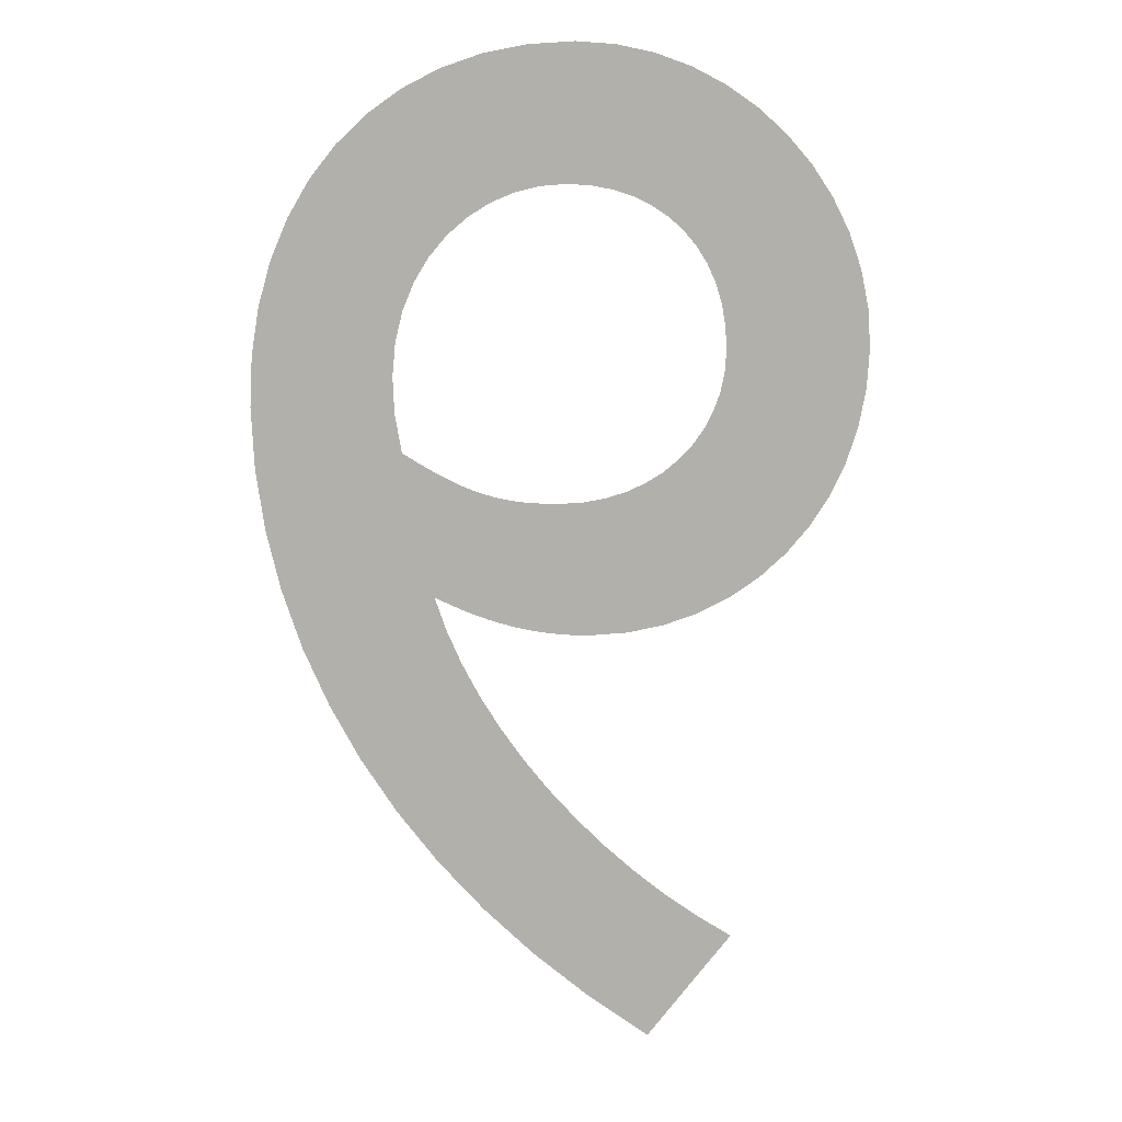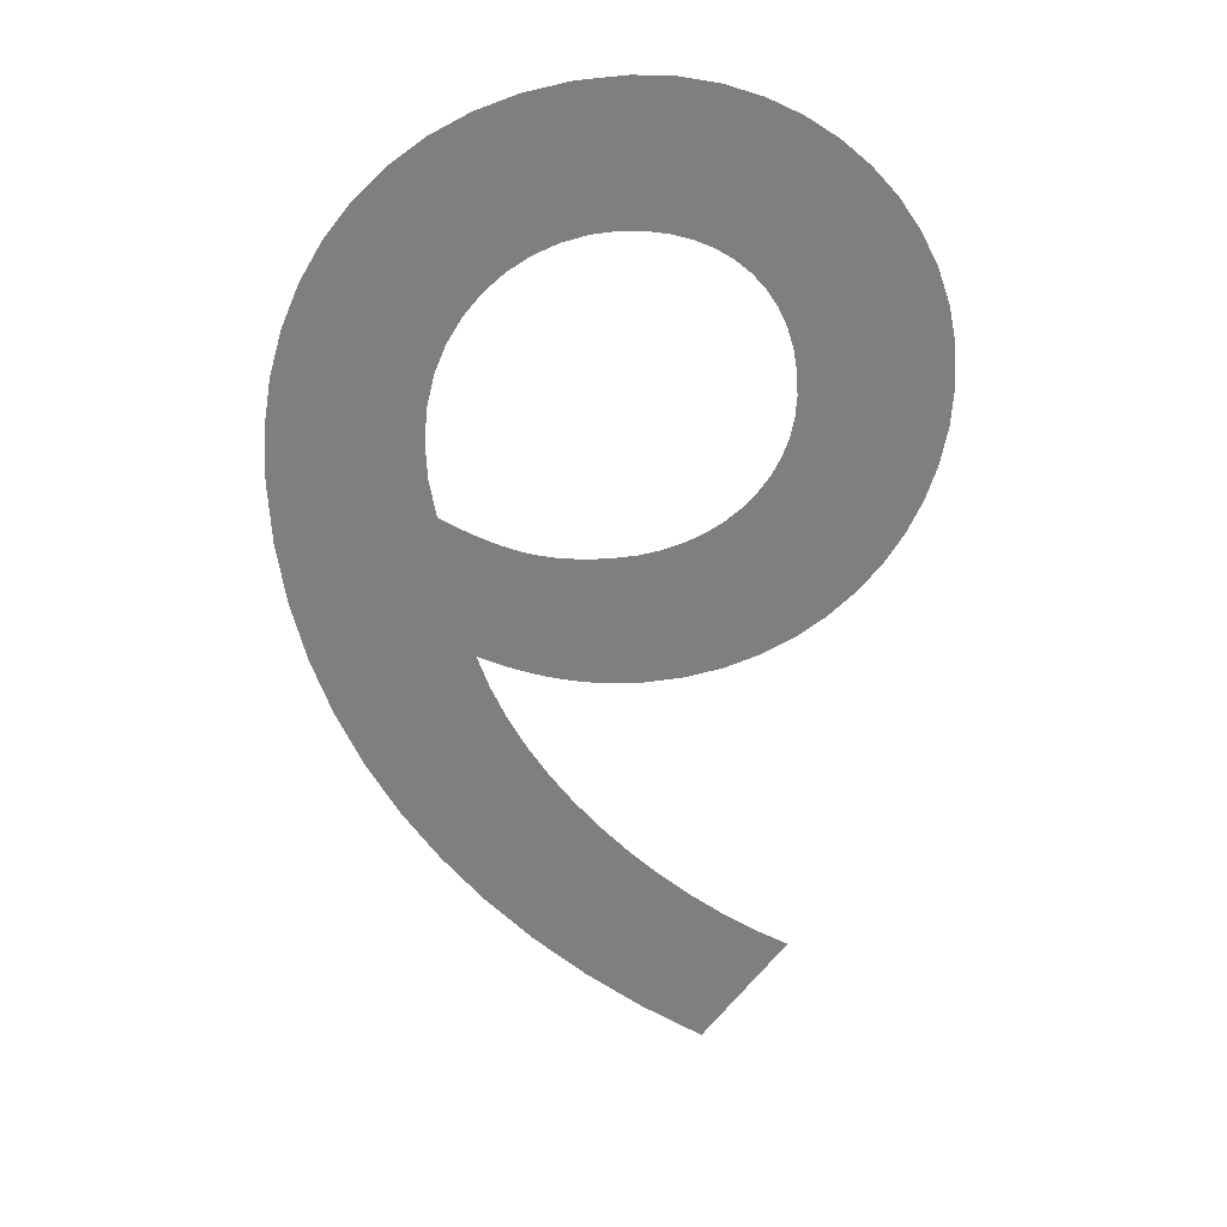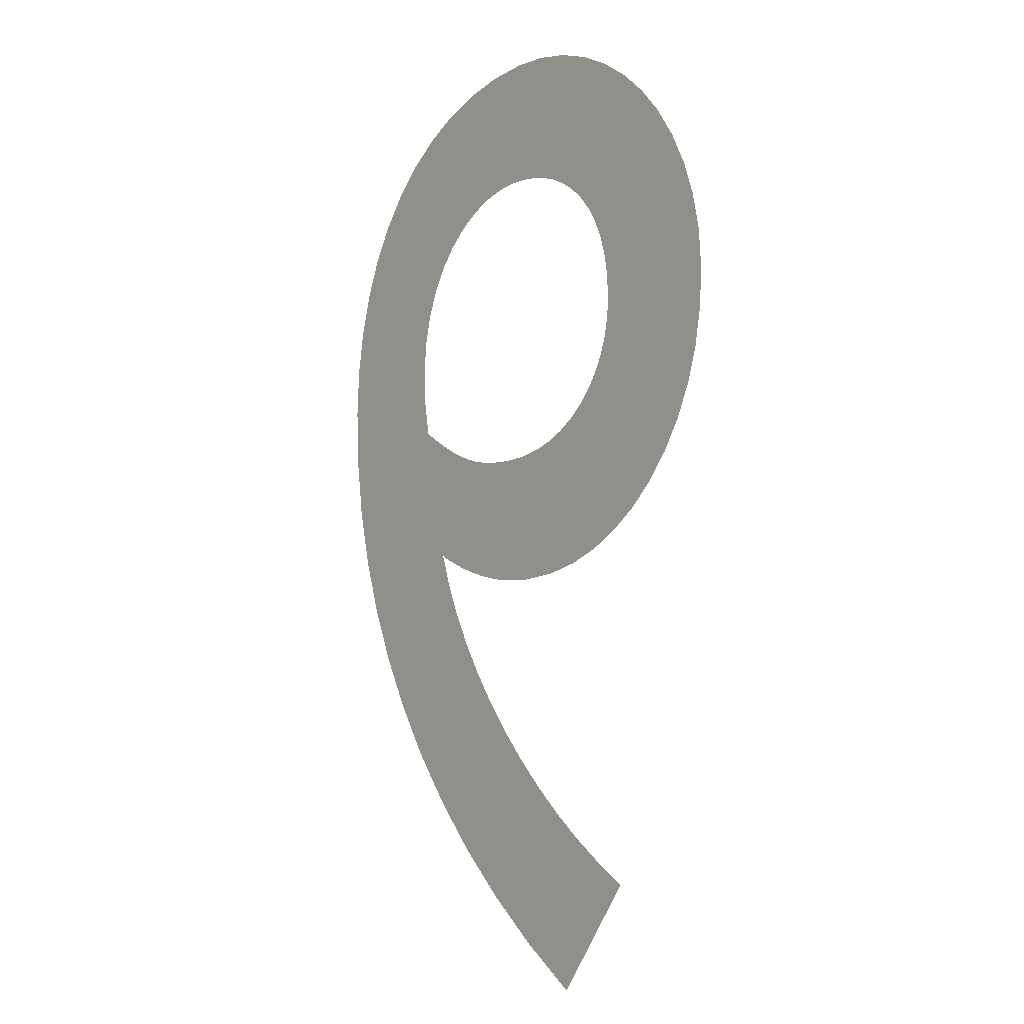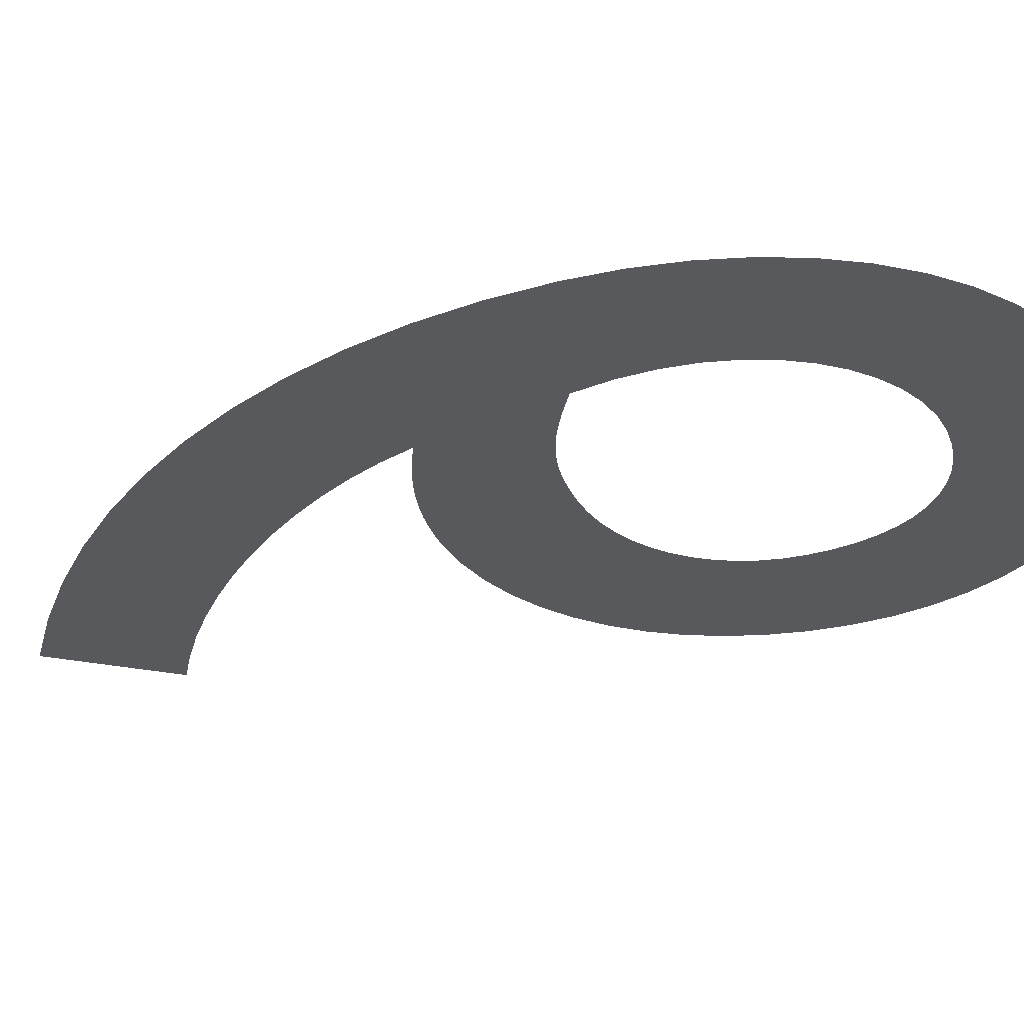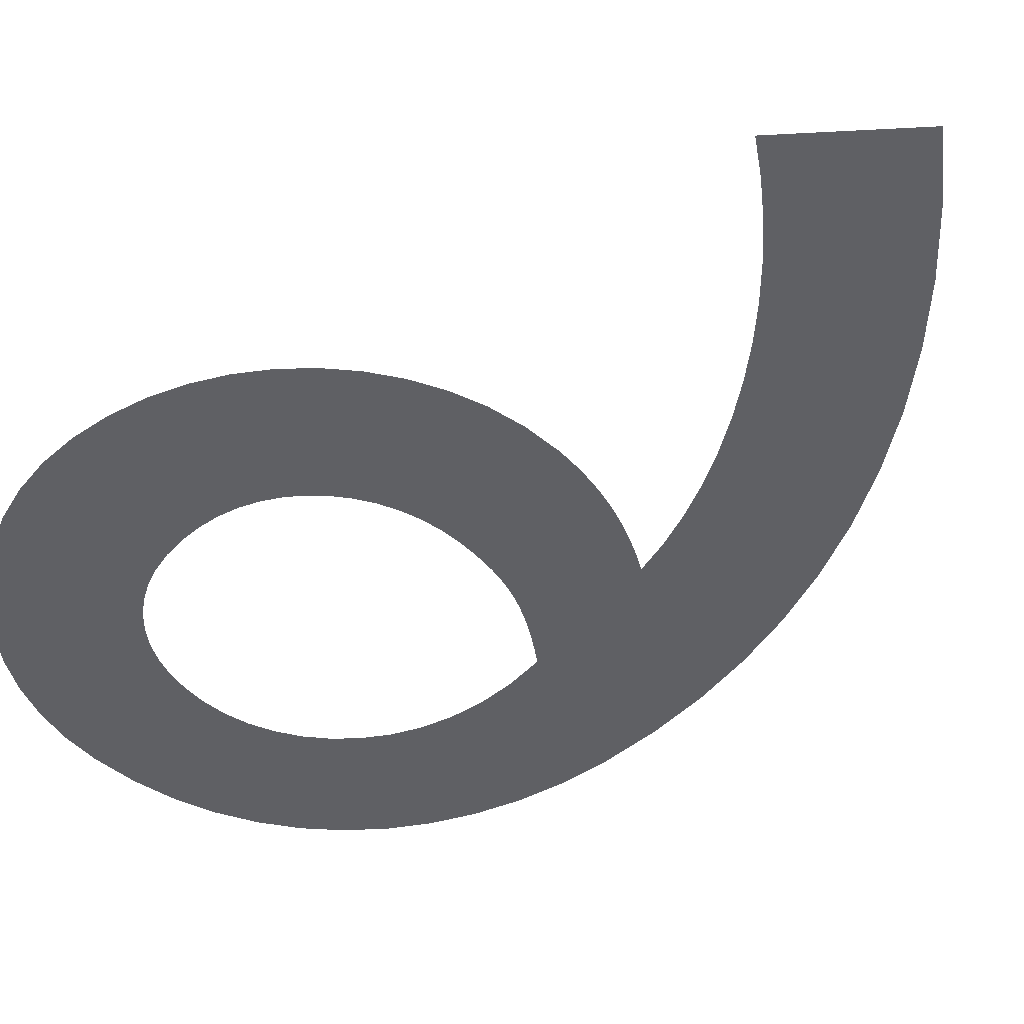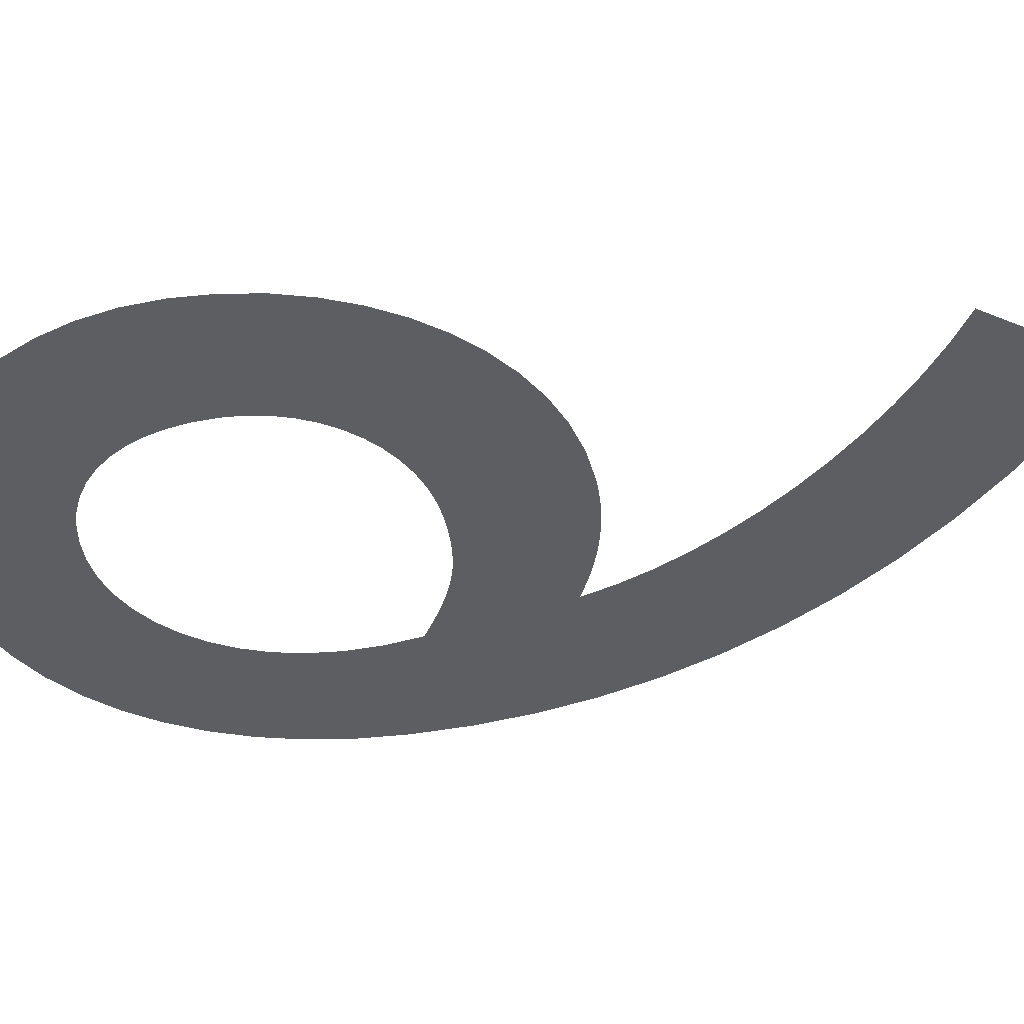
<metadata>
{"format":"obj","ext":"obj","renderer":"f3d","projection":"perspective","resolution":1024,"background":"white","views":[{"elev":11.7,"azim":-2.2,"up":"+Z"},{"elev":30.6,"azim":-7.3,"up":"+Z"},{"elev":-8.5,"azim":51.8,"up":"+Z"},{"elev":-29.8,"azim":-68.6,"up":"+Y"},{"elev":-44.5,"azim":131.8,"up":"+Y"},{"elev":-39.3,"azim":100.9,"up":"+Y"}]}
</metadata>
<code>
o Text
v 3.17 0 -6.91
v 2.744 0 -6.605
v 2.353 0 -6.28
v 1.997 0 -5.937
v 1.676 0 -5.578
v 1.39 0 -5.205
v 1.141 0 -4.819
v 0.9292 0 -4.422
v 0.7544 0 -4.015
v 0.6177 0 -3.601
v 0.5193 0 -3.181
v 0.4599 0 -2.757
v 0.44 0 -2.33
v 0.4583 0 -1.98
v 0.512 0 -1.651
v 0.5995 0 -1.344
v 0.7193 0 -1.063
v 0.8695 0 -0.8072
v 1.049 0 -0.58
v 1.255 0 -0.3828
v 1.487 0 -0.2174
v 1.744 0 -0.08563
v 2.022 0 0.01074
v 2.322 0 0.06988
v 2.64 0 0.09
v 2.909 0 0.07106
v 3.167 0 0.01597
v 3.414 0 -0.07266
v 3.646 0 -0.1922
v 3.86 0 -0.3401
v 4.054 0 -0.5138
v 4.225 0 -0.7105
v 4.371 0 -0.9278
v 4.489 0 -1.163
v 4.577 0 -1.413
v 4.631 0 -1.677
v 4.65 0 -1.95
v 4.633 0 -2.227
v 4.584 0 -2.49
v 4.505 0 -2.738
v 4.397 0 -2.968
v 4.263 0 -3.179
v 4.104 0 -3.369
v 3.922 0 -3.535
v 3.72 0 -3.675
v 3.498 0 -3.788
v 3.26 0 -3.871
v 3.007 0 -3.922
v 2.74 0 -3.94
v 2.63 0 -3.937
v 2.523 0 -3.929
v 2.421 0 -3.916
v 2.323 0 -3.899
v 2.228 0 -3.877
v 2.138 0 -3.853
v 2.051 0 -3.825
v 1.967 0 -3.795
v 1.888 0 -3.763
v 1.812 0 -3.729
v 1.739 0 -3.695
v 1.67 0 -3.66
v 1.752 0 -3.898
v 1.855 0 -4.136
v 1.98 0 -4.373
v 2.123 0 -4.606
v 2.284 0 -4.834
v 2.46 0 -5.056
v 2.651 0 -5.27
v 2.854 0 -5.474
v 3.068 0 -5.667
v 3.291 0 -5.846
v 3.523 0 -6.011
v 3.76 0 -6.16
v 1.46 0 -2.65
v 1.564 0 -2.716
v 1.66 0 -2.774
v 1.751 0 -2.824
v 1.838 0 -2.868
v 1.922 0 -2.905
v 2.004 0 -2.935
v 2.086 0 -2.96
v 2.169 0 -2.979
v 2.255 0 -2.993
v 2.344 0 -3.003
v 2.439 0 -3.008
v 2.54 0 -3.01
v 2.699 0 -3.001
v 2.849 0 -2.974
v 2.991 0 -2.93
v 3.122 0 -2.871
v 3.242 0 -2.797
v 3.349 0 -2.71
v 3.442 0 -2.61
v 3.521 0 -2.499
v 3.585 0 -2.377
v 3.631 0 -2.246
v 3.66 0 -2.107
v 3.67 0 -1.96
v 3.661 0 -1.797
v 3.634 0 -1.644
v 3.591 0 -1.502
v 3.532 0 -1.372
v 3.457 0 -1.254
v 3.369 0 -1.149
v 3.266 0 -1.058
v 3.151 0 -0.9815
v 3.025 0 -0.9208
v 2.886 0 -0.8764
v 2.738 0 -0.8492
v 2.58 0 -0.84
v 2.404 0 -0.8542
v 2.232 0 -0.8963
v 2.069 0 -0.9653
v 1.916 0 -1.06
v 1.778 0 -1.181
v 1.656 0 -1.325
v 1.555 0 -1.493
v 1.477 0 -1.683
v 1.425 0 -1.895
v 1.403 0 -2.127
v 1.414 0 -2.379
f 2 73 1
f 3 73 2
f 4 73 3
f 4 72 73
f 4 71 72
f 5 71 4
f 5 70 71
f 5 69 70
f 6 69 5
f 6 68 69
f 6 67 68
f 7 67 6
f 7 66 67
f 7 65 66
f 8 65 7
f 8 64 65
f 9 64 8
f 9 63 64
f 9 62 63
f 10 62 9
f 50 48 49
f 51 48 50
f 52 48 51
f 52 47 48
f 53 47 52
f 54 47 53
f 10 61 62
f 55 47 54
f 55 46 47
f 56 46 55
f 57 46 56
f 58 46 57
f 58 45 46
f 59 45 58
f 60 45 59
f 61 45 60
f 61 44 45
f 10 44 61
f 11 44 10
f 11 43 44
f 11 42 43
f 12 83 11
f 83 84 11
f 84 42 11
f 84 85 42
f 85 86 42
f 86 41 42
f 87 41 86
f 88 41 87
f 12 82 83
f 12 81 82
f 89 41 88
f 89 40 41
f 12 80 81
f 12 79 80
f 90 40 89
f 12 78 79
f 91 40 90
f 12 77 78
f 12 76 77
f 92 40 91
f 12 75 76
f 13 75 12
f 92 39 40
f 13 74 75
f 93 39 92
f 13 121 74
f 94 39 93
f 95 39 94
f 95 38 39
f 13 120 121
f 96 38 95
f 14 120 13
f 97 38 96
f 97 37 38
f 14 119 120
f 98 37 97
f 15 119 14
f 99 37 98
f 99 36 37
f 15 118 119
f 100 36 99
f 15 117 118
f 100 35 36
f 16 117 15
f 101 35 100
f 102 35 101
f 16 116 117
f 102 34 35
f 103 34 102
f 17 116 16
f 17 115 116
f 104 34 103
f 17 114 115
f 104 33 34
f 105 33 104
f 18 114 17
f 18 113 114
f 106 33 105
f 107 33 106
f 18 112 113
f 107 32 33
f 108 32 107
f 18 111 112
f 109 32 108
f 18 110 111
f 110 32 109
f 18 32 110
f 19 32 18
f 19 31 32
f 20 31 19
f 20 30 31
f 21 30 20
f 21 29 30
f 22 29 21
f 22 28 29
f 23 28 22
f 23 27 28
f 24 27 23
f 24 26 27
f 25 26 24

</code>
